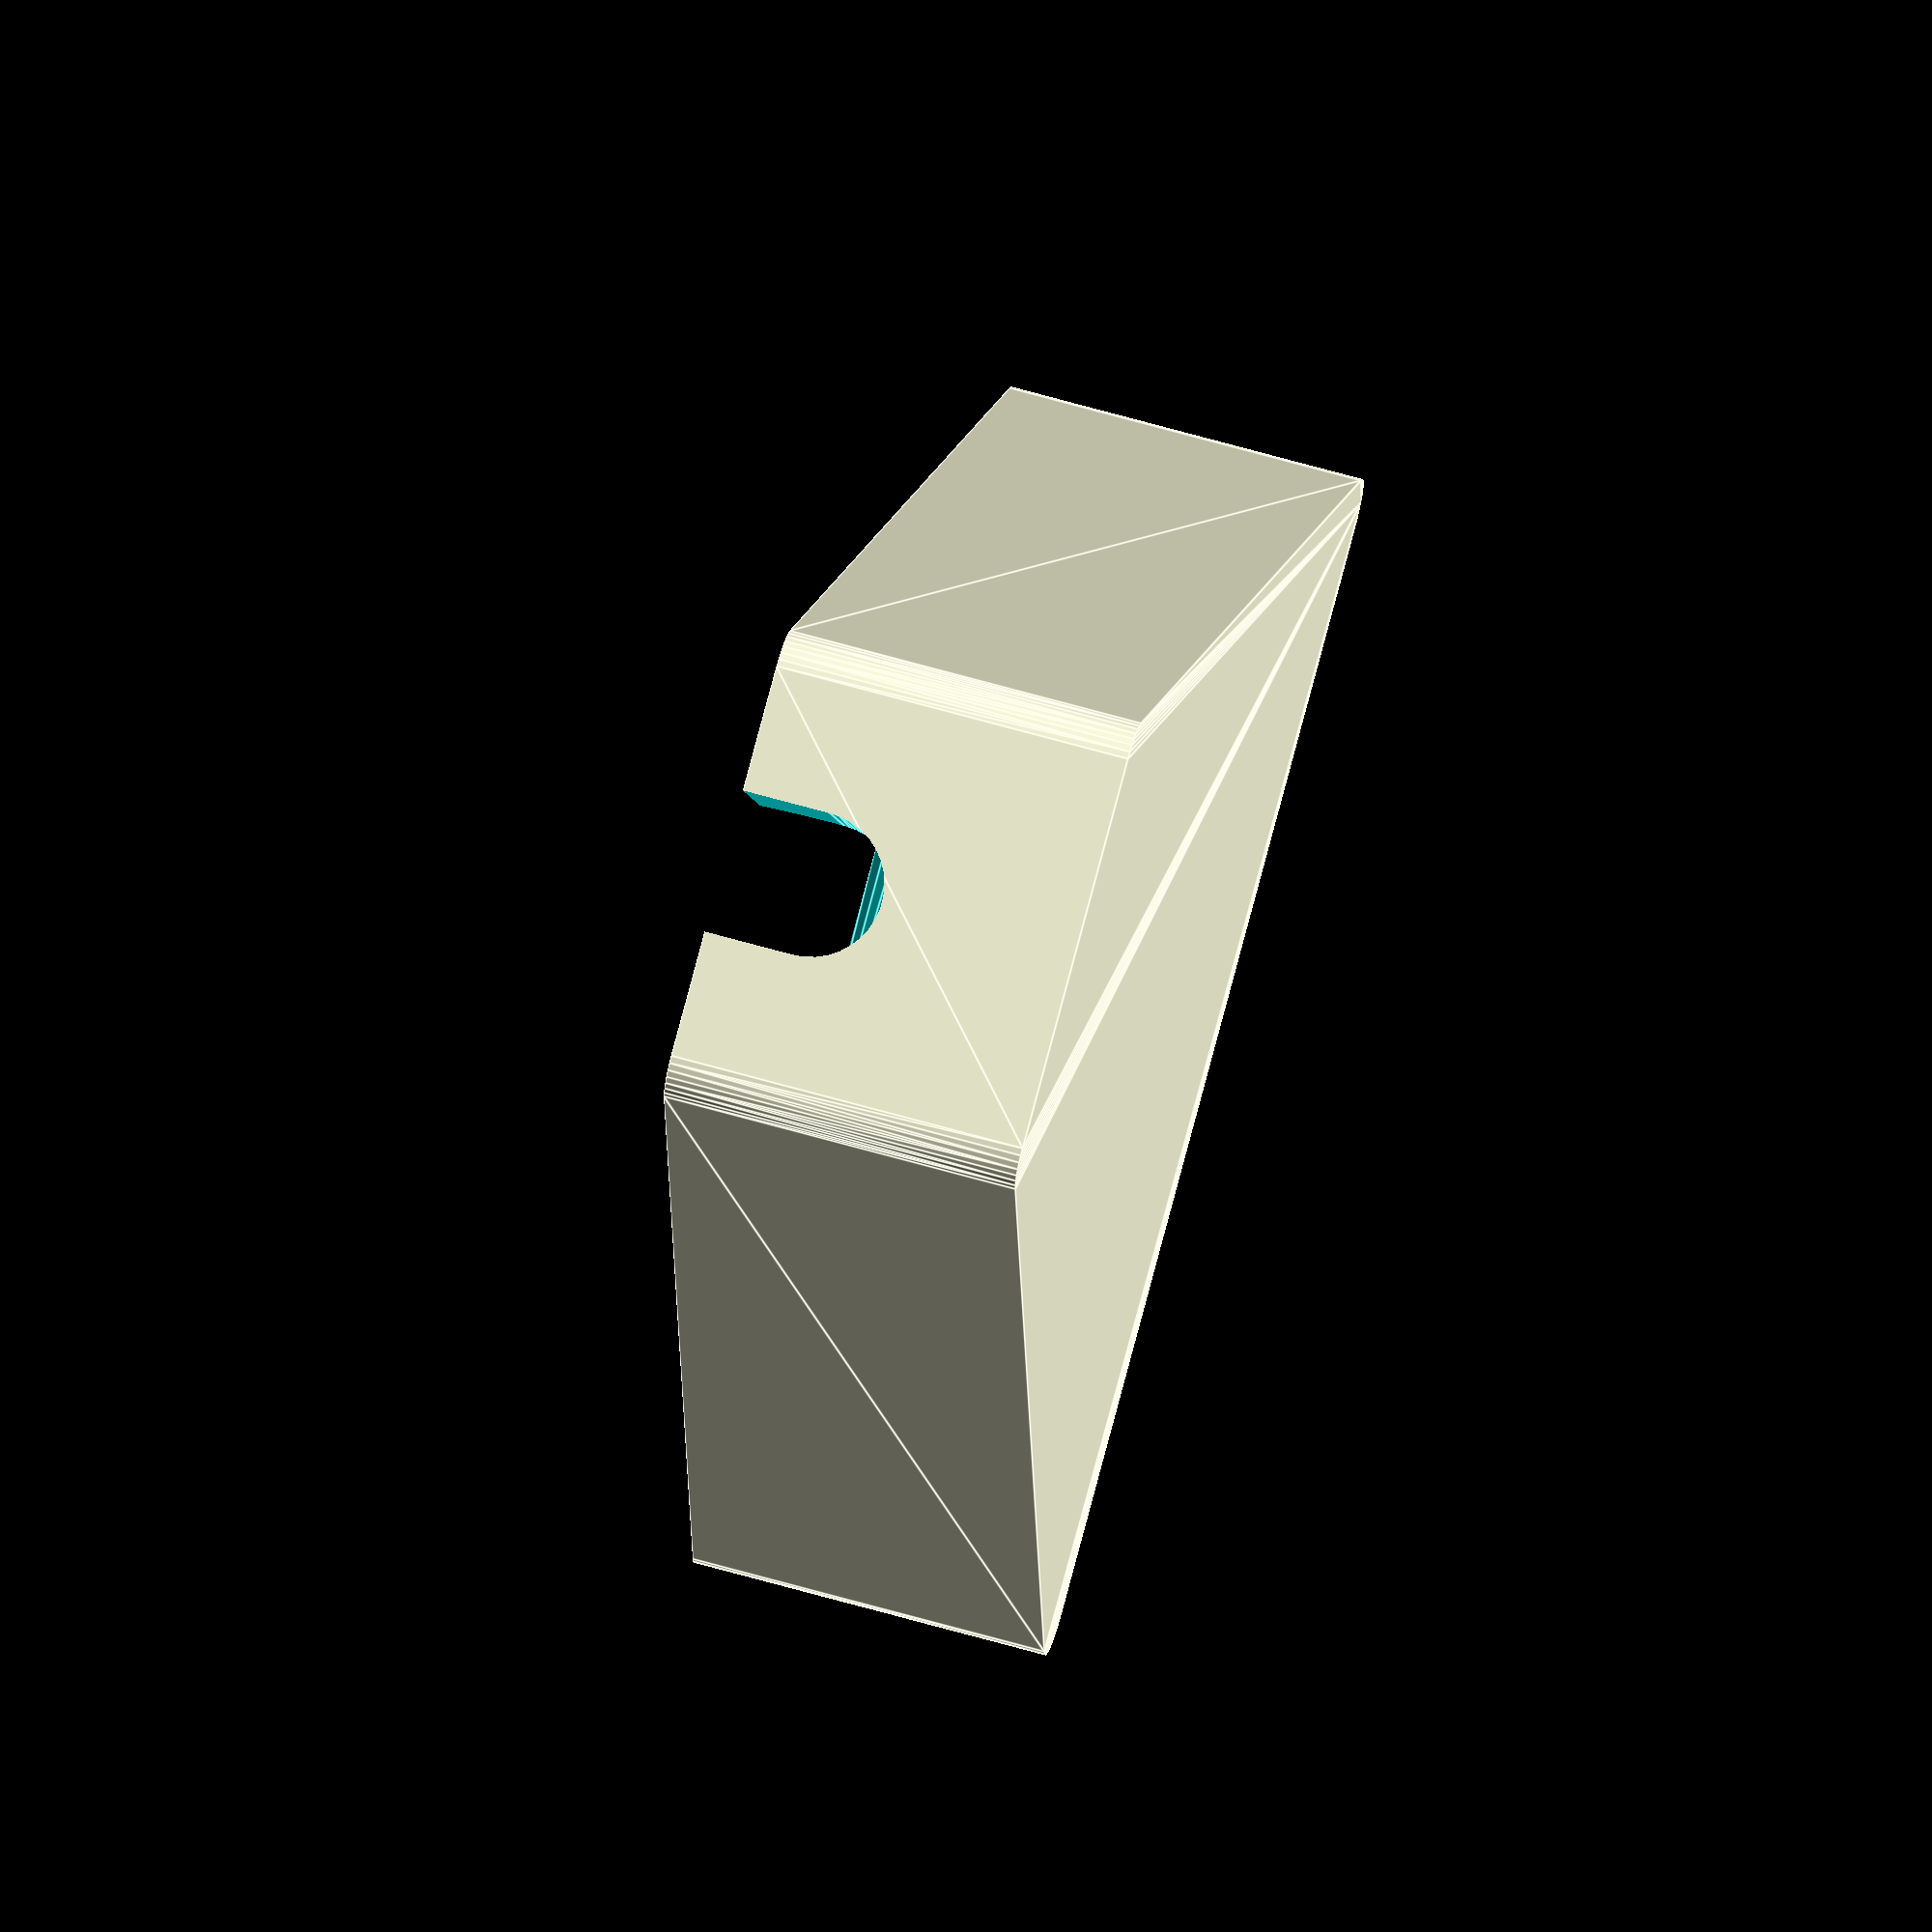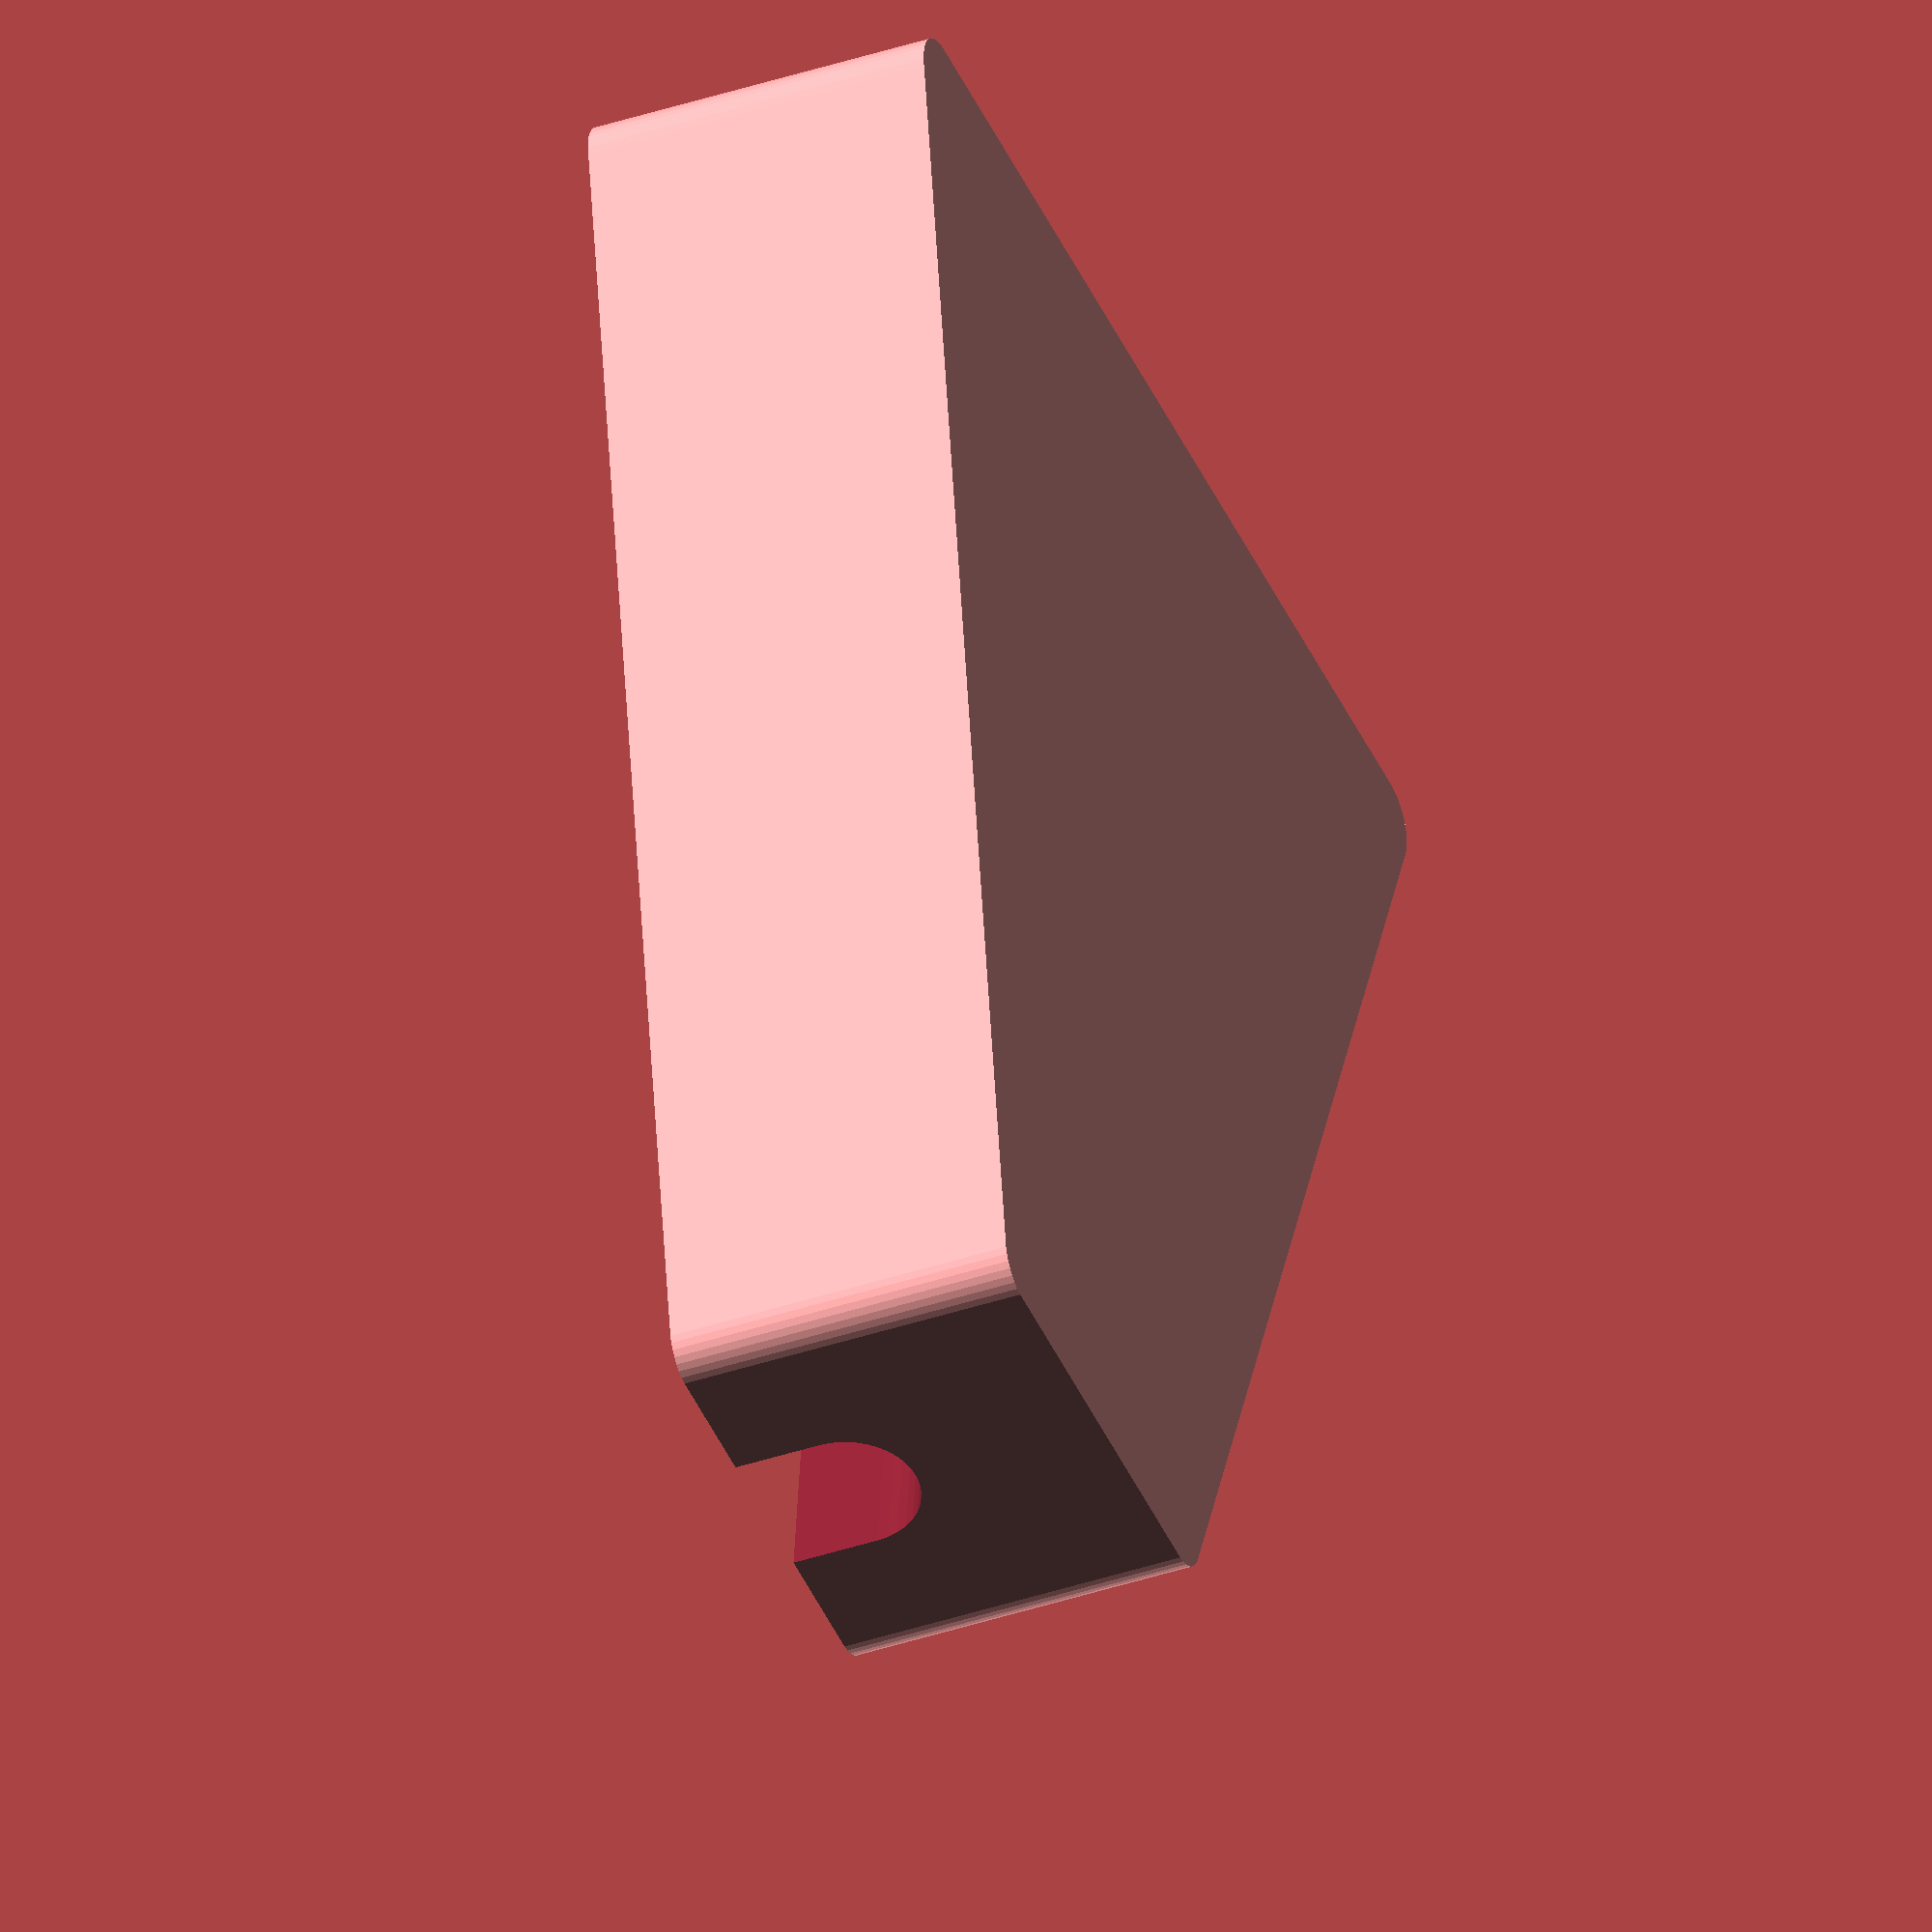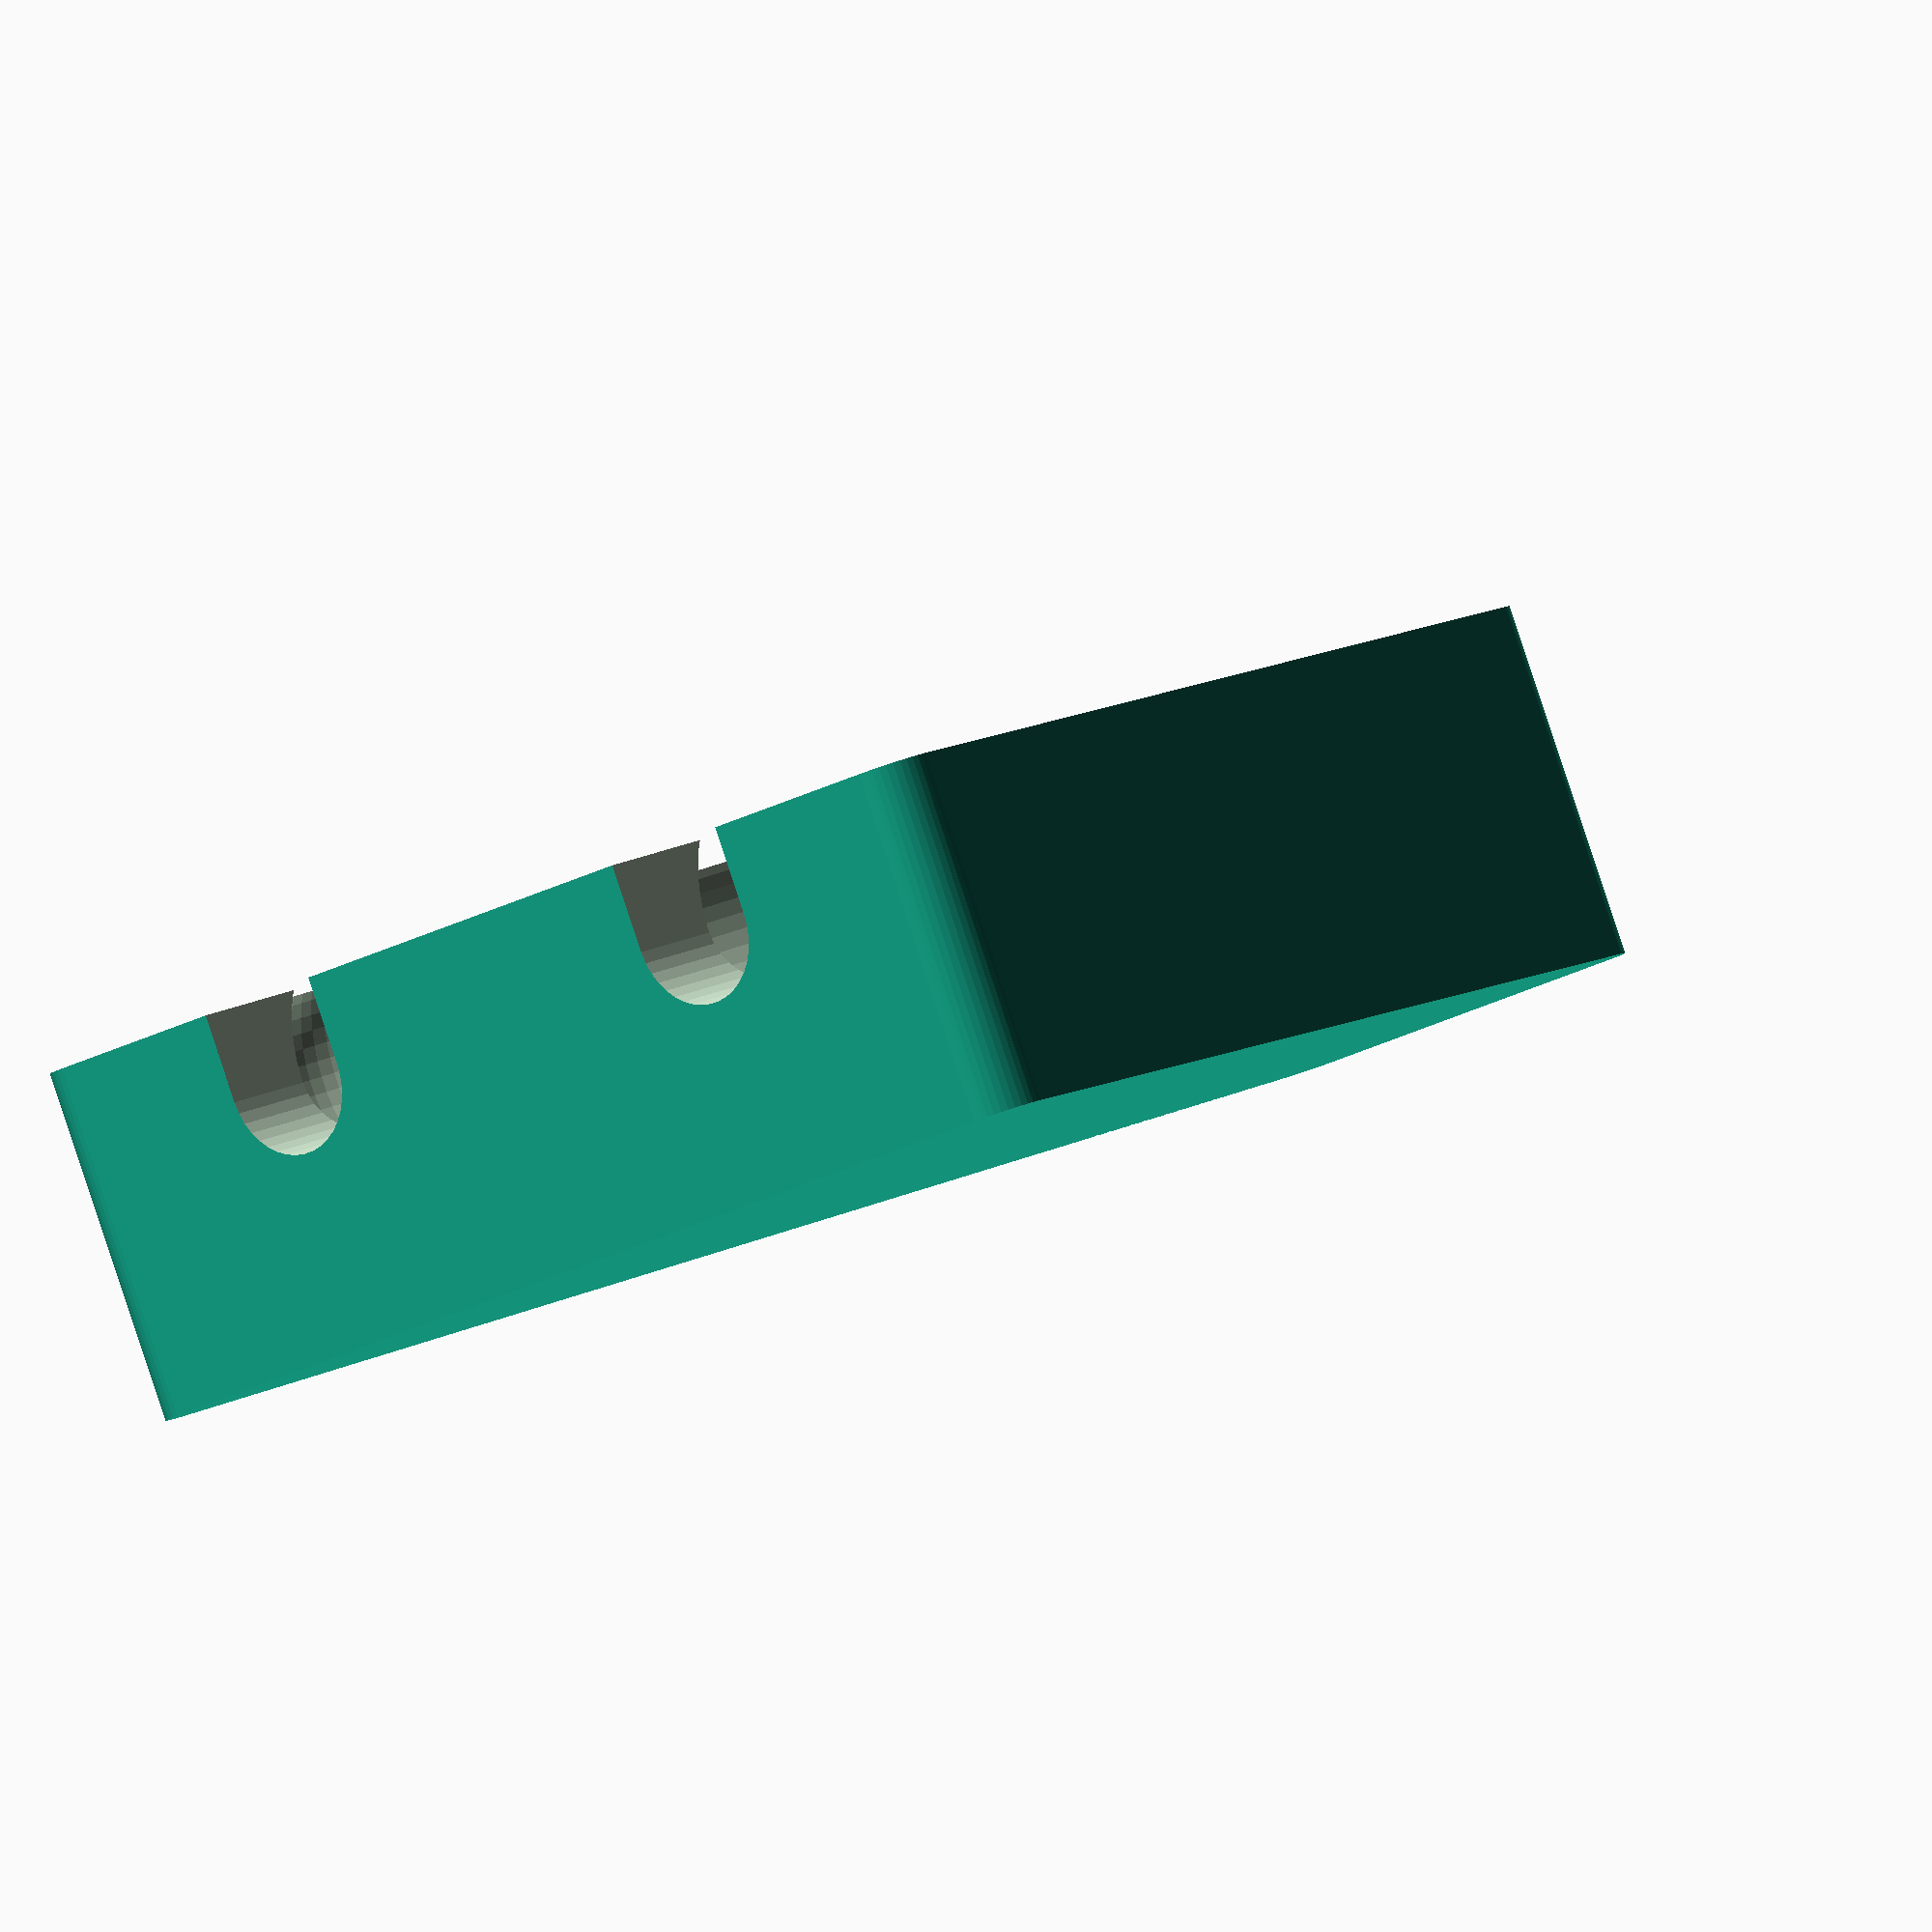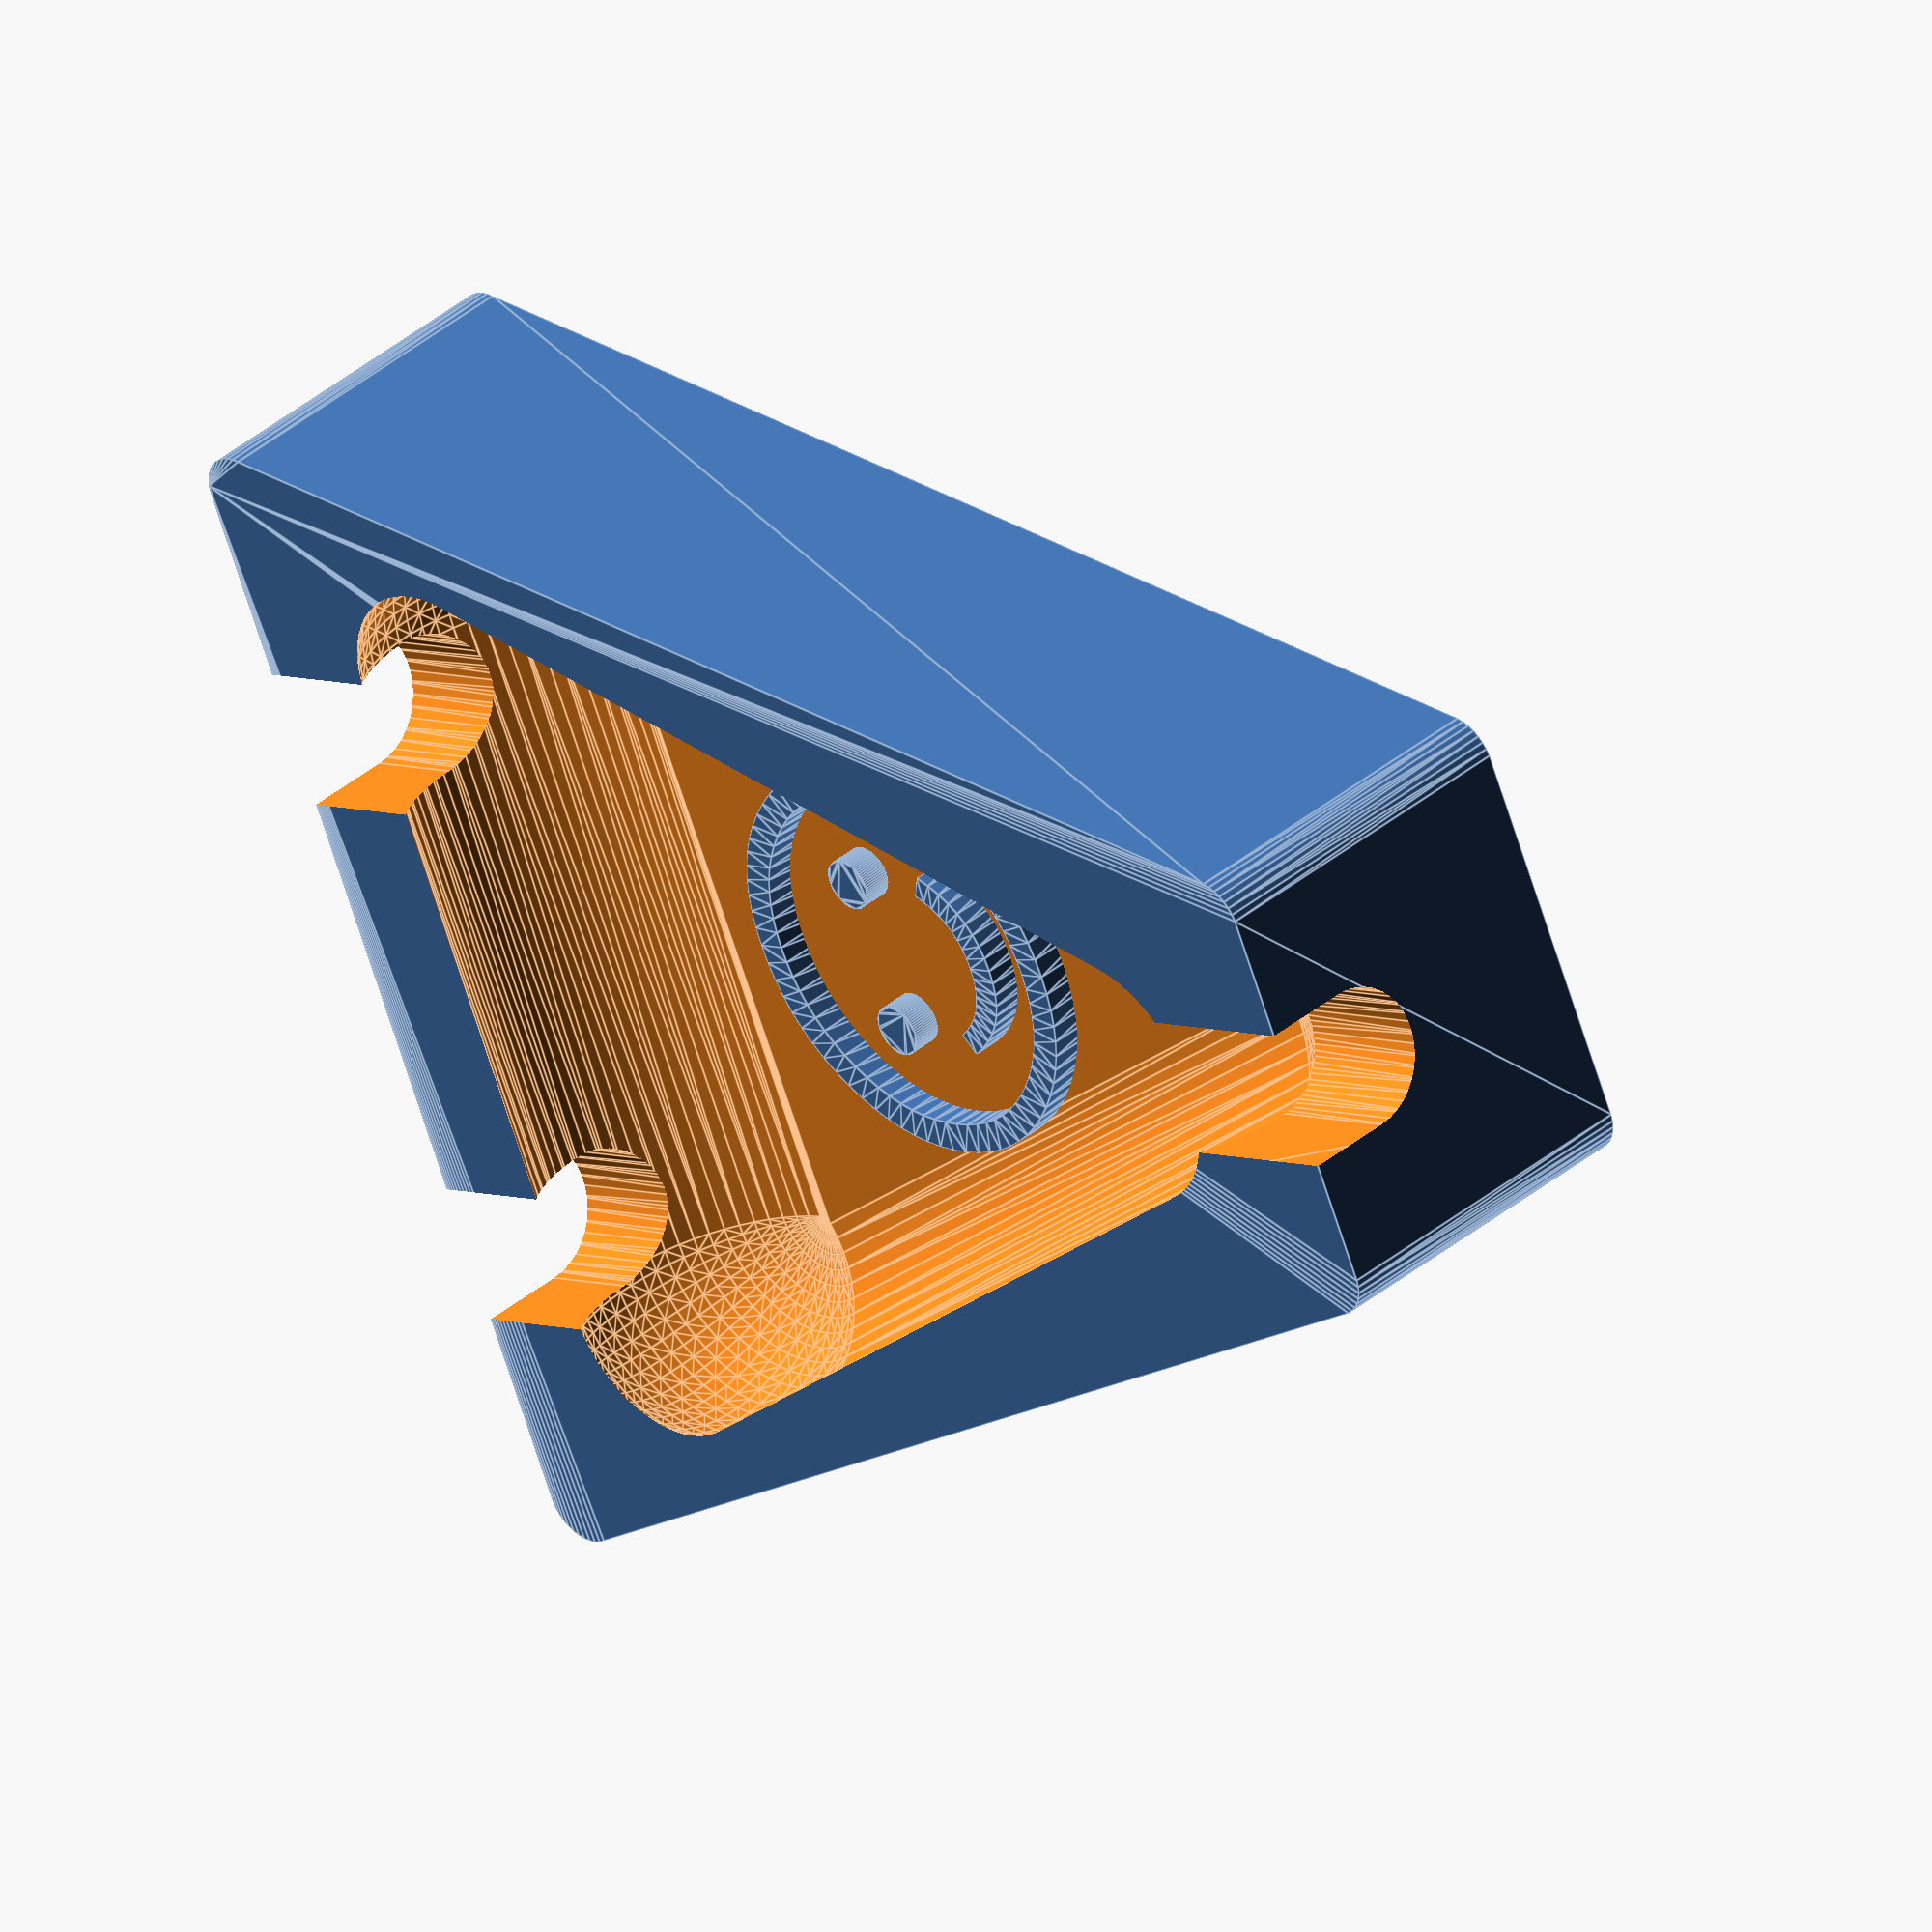
<openscad>


letter_size = 17;
letter_height = 3;


difference(){
hull(){
translate([-7,-7,-3])cylinder(d=3, h=12,$fn =38, center = true);
translate([30,-7,-3])cylinder(d=3, h=12,$fn =38, center = true);
translate([5,36,-3])cylinder(d=3, h=12,$fn =38, center = true);
translate([18,36,-3])cylinder(d=3, h=12,$fn =38, center = true);}
    hull(){
    sphere(d = 10,$fn = 60);
translate([23,0,0])sphere(d = 10,$fn = 60);
translate([11,28,0])sphere(d = 10,$fn = 60);
translate([12,28,0])sphere(d = 10,$fn = 60);
}
hull(){
translate([2,6,0])rotate([90,0,0])cylinder(d=4.8, h=16,$fn =38);
translate([2,6,10])rotate([90,0,0])
    cylinder(d=4.8, h=16,$fn =38);}
 hull(){   
translate([21,6,0])rotate([90,0,0])cylinder(d=4.8, h=16,$fn =38);
translate([21,6,10])rotate([90,0,0])cylinder(d=4.8, h=16,$fn =38);}     
    hull(){     
translate([23/2,40,0])rotate([90,0,0])cylinder(d=4.8, h=16,$fn =38);
        
translate([23/2,40,10])rotate([90,0,0])cylinder(d=4.8, h=16,$fn =38);}        
}
translate([12.5,10,-7])rotate([0,0,180])linear_extrude(height=letter_height, convexity=4)
      text("\u263A", size=letter_size,font="Liberation Sans",$fn = 65,
  halign="center", valign="center");


</openscad>
<views>
elev=114.1 azim=200.0 roll=73.9 proj=o view=edges
elev=37.6 azim=173.1 roll=113.5 proj=o view=wireframe
elev=92.2 azim=42.3 roll=18.4 proj=o view=solid
elev=320.8 azim=65.2 roll=44.1 proj=o view=edges
</views>
